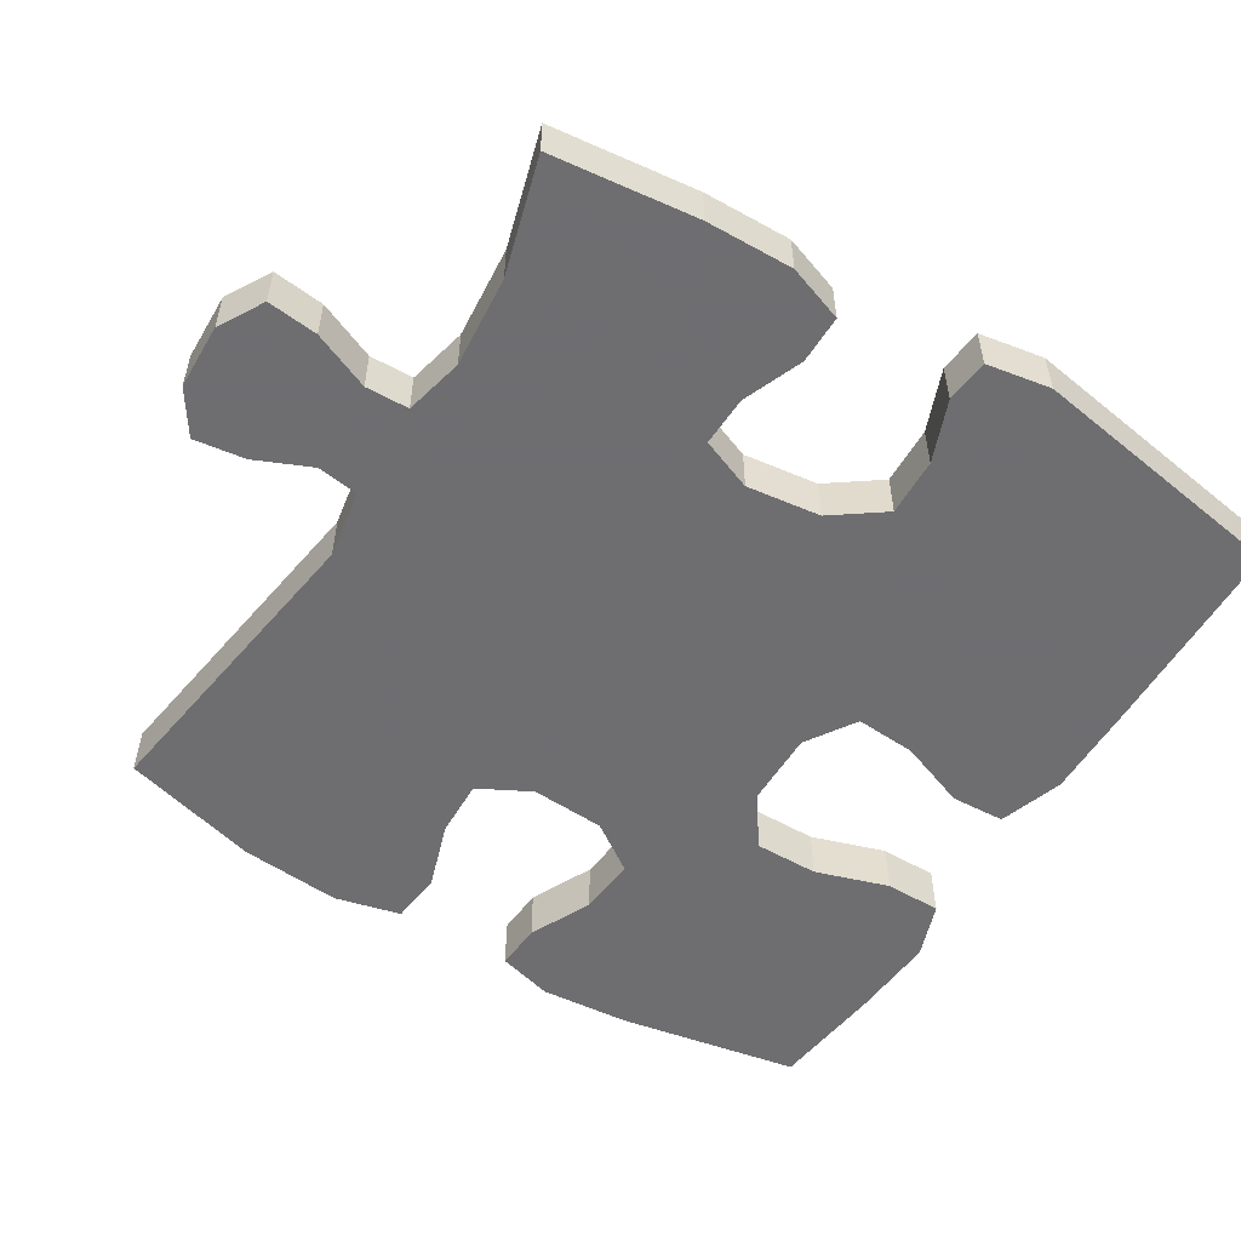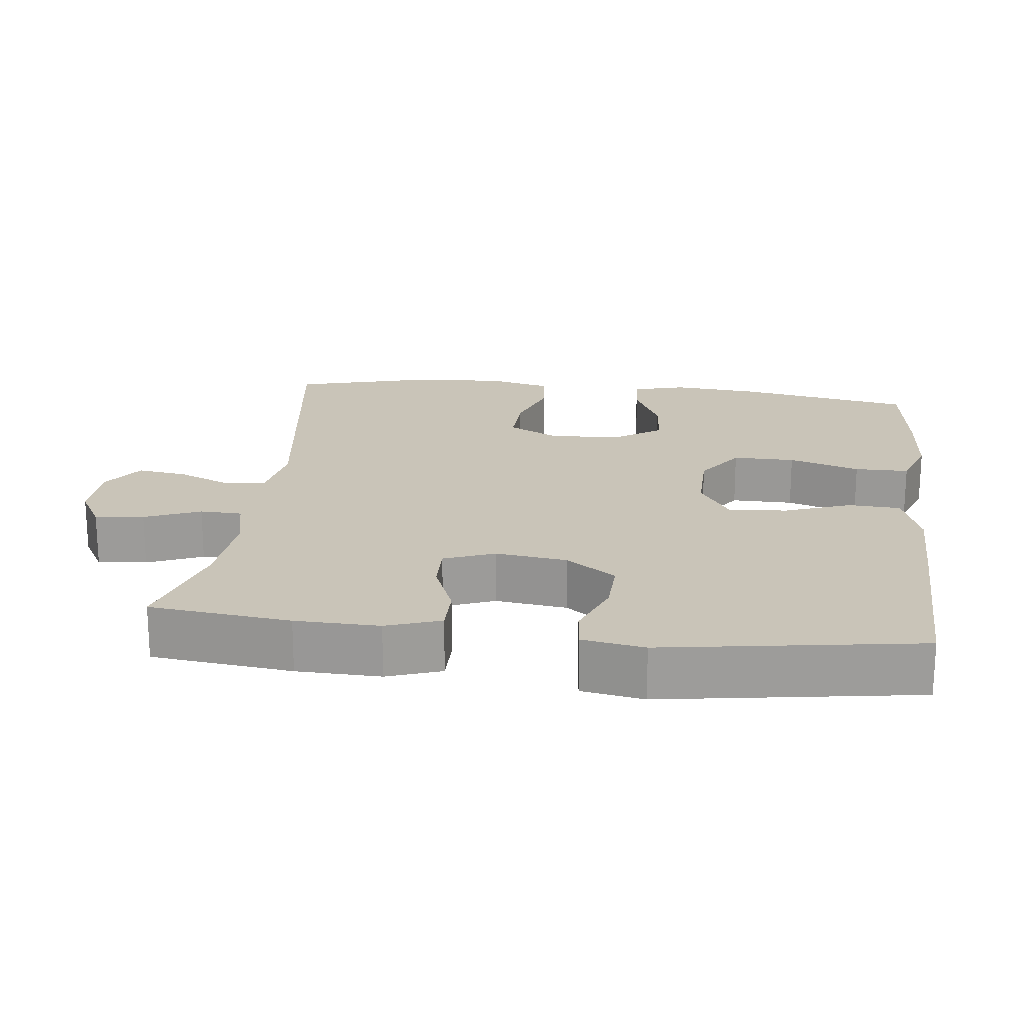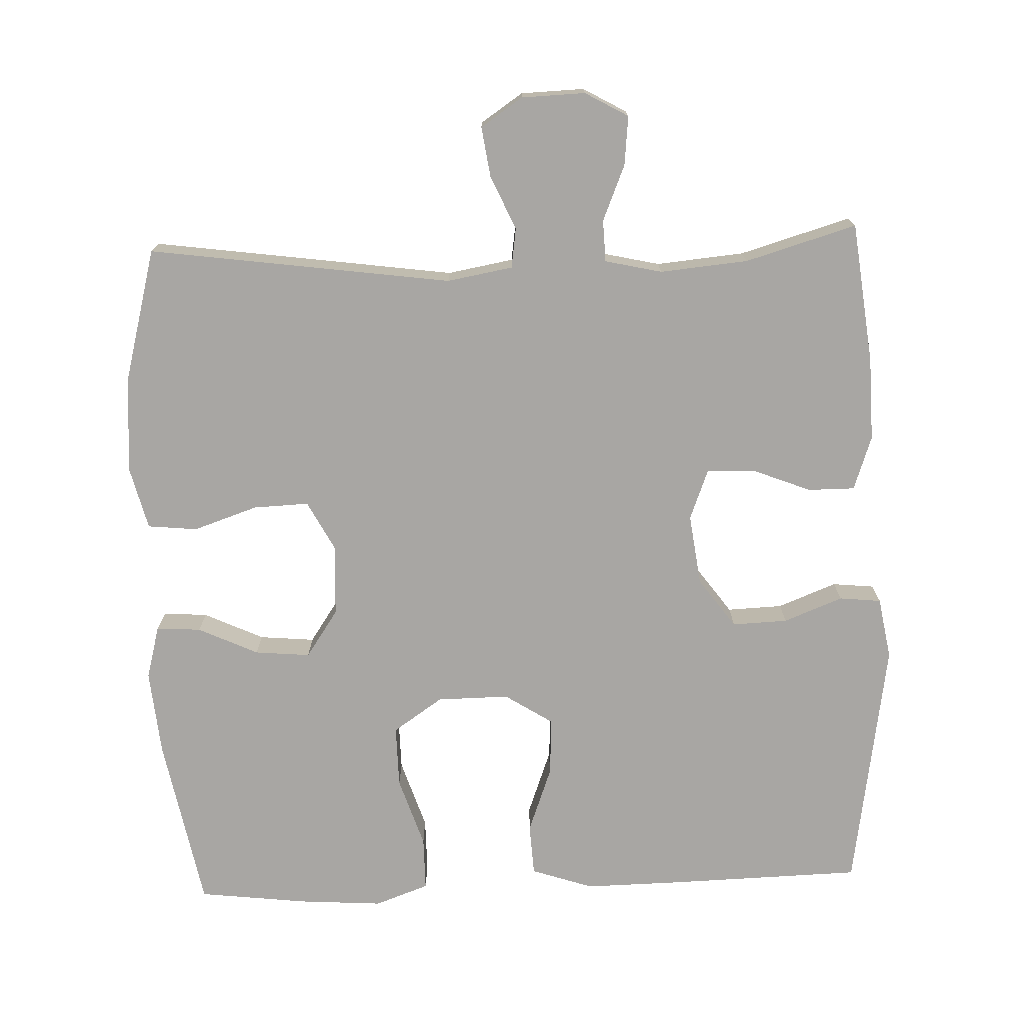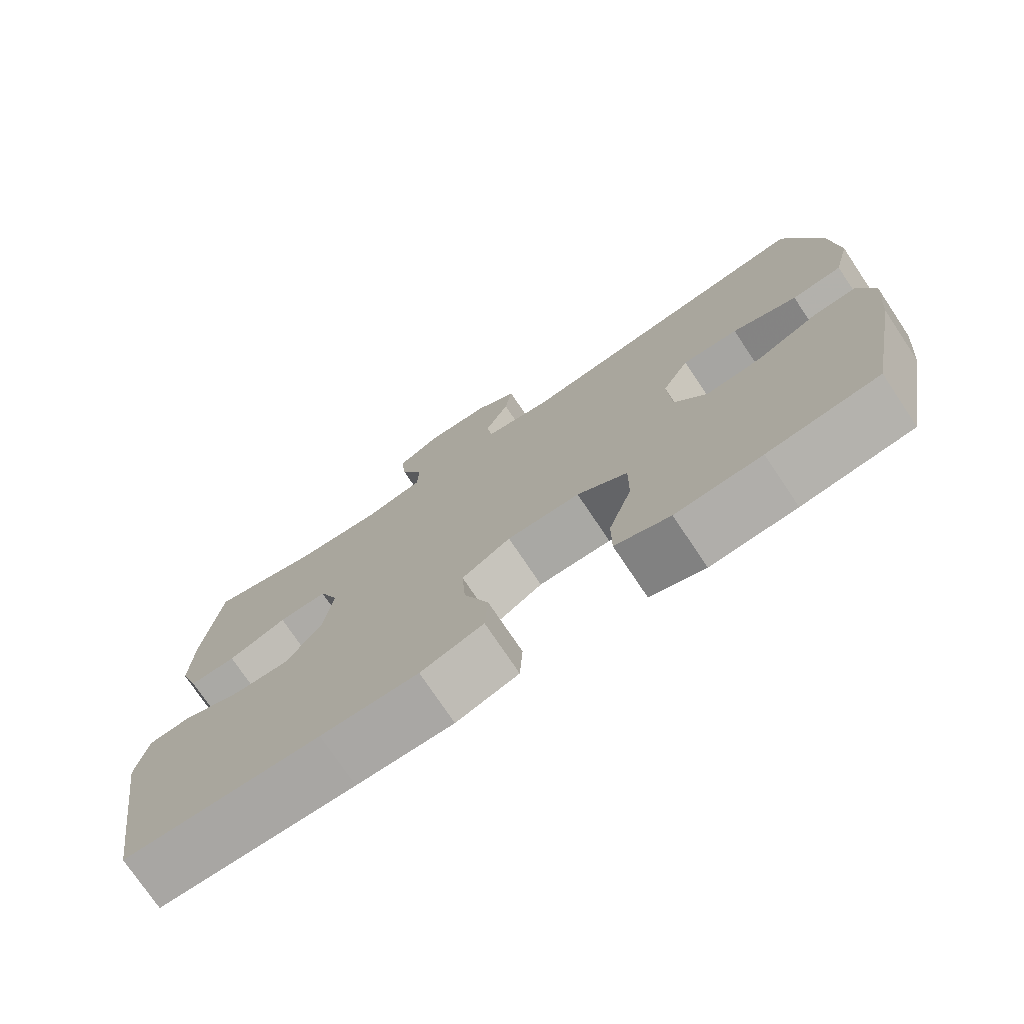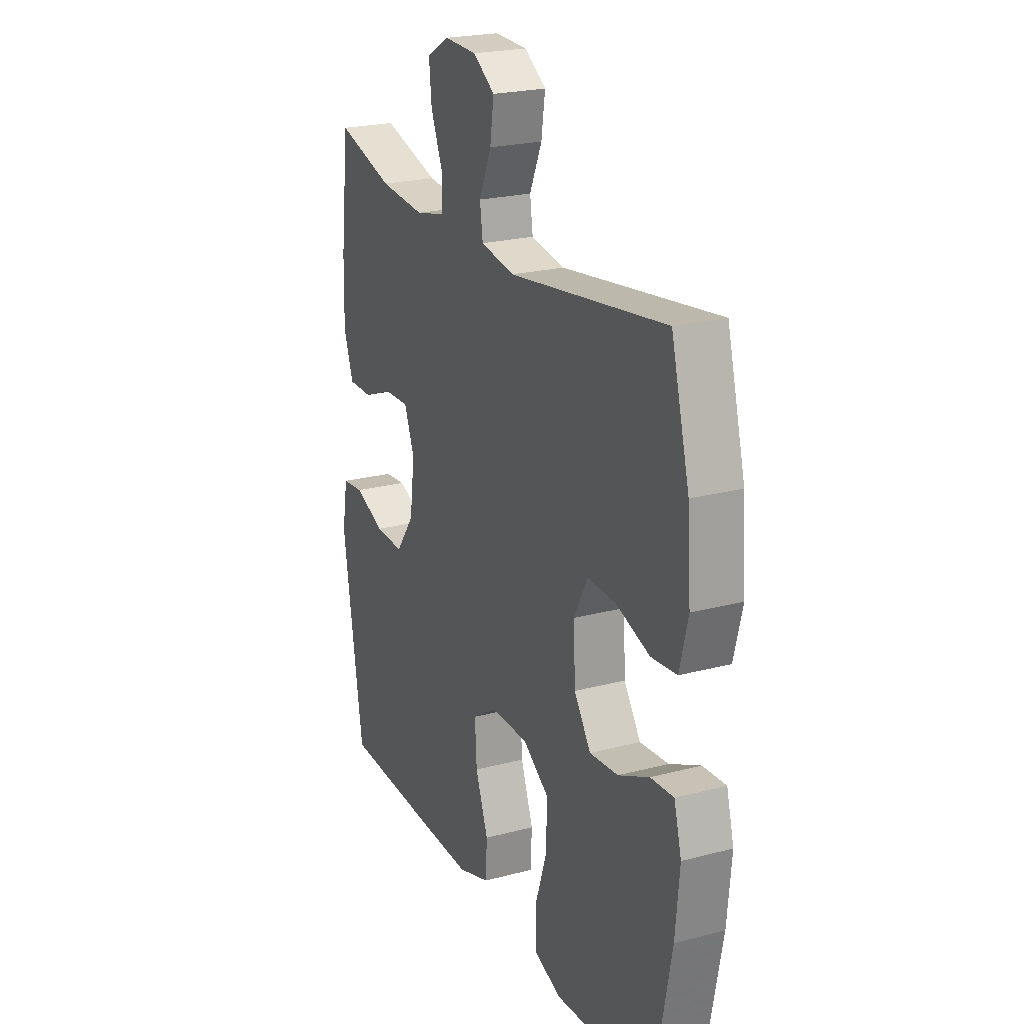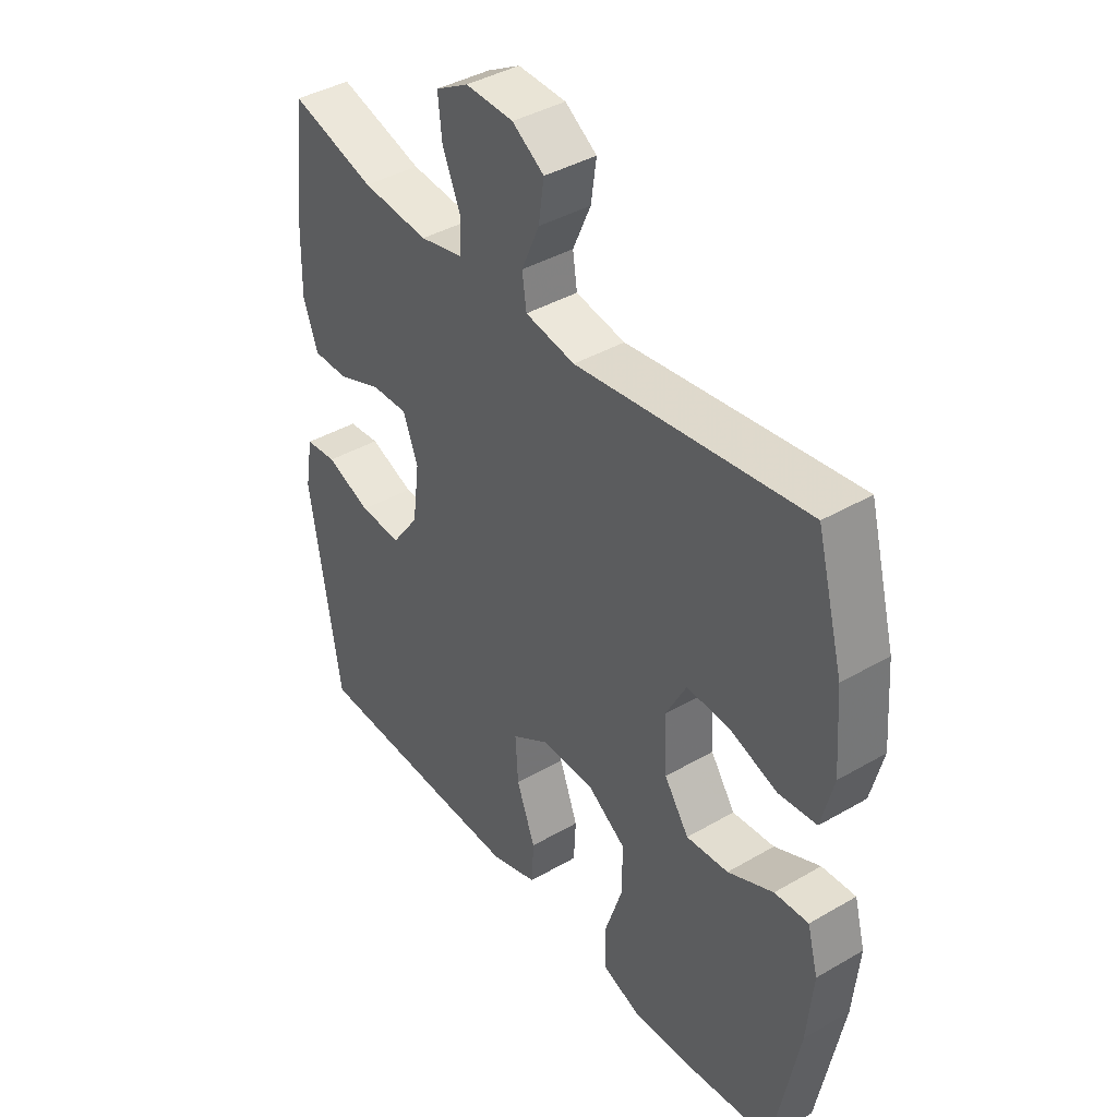
<metadata>
{"format":"obj","ext":"obj","renderer":"f3d","projection":"perspective","resolution":1024,"background":"white","views":[{"elev":-54.4,"azim":58.1,"up":"+Y"},{"elev":20.1,"azim":96.7,"up":"+Y"},{"elev":-74.3,"azim":2.1,"up":"+Y"},{"elev":-75.3,"azim":-146.2,"up":"+Z"},{"elev":22.6,"azim":-114.4,"up":"+Z"},{"elev":40.5,"azim":-125.5,"up":"+Z"}]}
</metadata>
<code>
v -0.5 0.07 0.5
v -0.08 0.07 0.442
v 0.011 0.07 0.458
v 0.019 0.07 0.513
v -0.014 0.07 0.588
v -0.024 0.07 0.657
v 0.034 0.07 0.696
v 0.122 0.07 0.699
v 0.182 0.07 0.665
v 0.175 0.07 0.597
v 0.143 0.07 0.52
v 0.145 0.07 0.462
v 0.224 0.07 0.444
v 0.346 0.07 0.455
v 0.5 0.07 0.5
v 0.523 0.07 0.305
v 0.526 0.07 0.189
v 0.5 0.07 0.114
v 0.435 0.07 0.114
v 0.354 0.07 0.146
v 0.287 0.07 0.148
v 0.26 0.07 0.078
v 0.273 0.07 -0.021
v 0.323 0.07 -0.09
v 0.4 0.07 -0.087
v 0.482 0.07 -0.055
v 0.54 0.07 -0.061
v 0.555 0.07 -0.147
v 0.5 0.07 -0.5
v 0.23 0.07 -0.507
v 0.097 0.07 -0.509
v 0.011 0.07 -0.48
v 0.007 0.07 -0.408
v 0.041 0.07 -0.316
v 0.046 0.07 -0.235
v -0.021 0.07 -0.192
v -0.121 0.07 -0.193
v -0.19 0.07 -0.24
v -0.189 0.07 -0.326
v -0.157 0.07 -0.424
v -0.157 0.07 -0.499
v -0.232 0.07 -0.526
v -0.349 0.07 -0.518
v -0.5 0.07 -0.5
v -0.546 0.07 -0.258
v -0.557 0.07 -0.139
v -0.537 0.07 -0.065
v -0.475 0.07 -0.069
v -0.392 0.07 -0.108
v -0.315 0.07 -0.115
v -0.27 0.07 -0.049
v -0.265 0.07 0.05
v -0.302 0.07 0.12
v -0.379 0.07 0.117
v -0.468 0.07 0.087
v -0.537 0.07 0.094
v -0.559 0.07 0.182
v -0.549 0.07 0.316
v -0.5 0 0.5
v -0.08 0 0.442
v 0.011 0 0.458
v 0.019 0 0.513
v -0.014 0 0.588
v -0.024 0 0.657
v 0.034 0 0.696
v 0.122 0 0.699
v 0.182 0 0.665
v 0.175 0 0.597
v 0.143 0 0.52
v 0.145 0 0.462
v 0.224 0 0.444
v 0.346 0 0.455
v 0.5 0 0.5
v 0.523 0 0.305
v 0.526 0 0.189
v 0.5 0 0.114
v 0.435 0 0.114
v 0.354 0 0.146
v 0.287 0 0.148
v 0.26 0 0.078
v 0.273 0 -0.021
v 0.323 0 -0.09
v 0.4 0 -0.087
v 0.482 0 -0.055
v 0.54 0 -0.061
v 0.555 0 -0.147
v 0.5 0 -0.5
v 0.23 0 -0.507
v 0.097 0 -0.509
v 0.011 0 -0.48
v 0.007 0 -0.408
v 0.041 0 -0.316
v 0.046 0 -0.235
v -0.021 0 -0.192
v -0.121 0 -0.193
v -0.19 0 -0.24
v -0.189 0 -0.326
v -0.157 0 -0.424
v -0.157 0 -0.499
v -0.232 0 -0.526
v -0.349 0 -0.518
v -0.5 0 -0.5
v -0.546 0 -0.258
v -0.557 0 -0.139
v -0.537 0 -0.065
v -0.475 0 -0.069
v -0.392 0 -0.108
v -0.315 0 -0.115
v -0.27 0 -0.049
v -0.265 0 0.05
v -0.302 0 0.12
v -0.379 0 0.117
v -0.468 0 0.087
v -0.537 0 0.094
v -0.559 0 0.182
v -0.549 0 0.316
f 58 1 2
f 57 58 2
f 56 57 2
f 55 56 2
f 54 55 2
f 53 54 2 3
f 52 53 3
f 51 52 3
f 47 48 49
f 46 47 49
f 45 46 49
f 44 45 49
f 43 44 49
f 42 43 49
f 41 42 49
f 40 41 49
f 39 40 49
f 38 39 49 50
f 37 38 50 51
f 32 33 34
f 31 32 34
f 30 31 34
f 29 30 34
f 28 29 34
f 27 28 34
f 26 27 34
f 25 26 34
f 24 25 34 35
f 23 24 35 36
f 18 19 20
f 17 18 20
f 16 17 20
f 15 16 20
f 14 15 20
f 13 14 20 21
f 12 13 21 22
f 9 10 11
f 8 9 11
f 7 8 11
f 6 7 11
f 5 6 11
f 4 5 11
f 3 4 11 12
f 36 37 51
f 23 36 51
f 22 23 51
f 12 22 51
f 3 12 51
f 60 59 116
f 60 116 115
f 60 115 114
f 60 114 113
f 60 113 112
f 61 60 112 111
f 61 111 110
f 61 110 109
f 107 106 105
f 107 105 104
f 107 104 103
f 107 103 102
f 107 102 101
f 107 101 100
f 107 100 99
f 107 99 98
f 107 98 97
f 108 107 97 96
f 109 108 96 95
f 92 91 90
f 92 90 89
f 92 89 88
f 92 88 87
f 92 87 86
f 92 86 85
f 92 85 84
f 92 84 83
f 93 92 83 82
f 94 93 82 81
f 78 77 76
f 78 76 75
f 78 75 74
f 78 74 73
f 78 73 72
f 79 78 72 71
f 80 79 71 70
f 69 68 67
f 69 67 66
f 69 66 65
f 69 65 64
f 69 64 63
f 69 63 62
f 70 69 62 61
f 109 95 94
f 109 94 81
f 109 81 80
f 109 80 70
f 109 70 61
f 1 59 60 2
f 2 60 61 3
f 3 61 62 4
f 4 62 63 5
f 5 63 64 6
f 6 64 65 7
f 7 65 66 8
f 8 66 67 9
f 9 67 68 10
f 10 68 69 11
f 11 69 70 12
f 12 70 71 13
f 13 71 72 14
f 14 72 73 15
f 15 73 74 16
f 16 74 75 17
f 17 75 76 18
f 18 76 77 19
f 19 77 78 20
f 20 78 79 21
f 21 79 80 22
f 22 80 81 23
f 23 81 82 24
f 24 82 83 25
f 25 83 84 26
f 26 84 85 27
f 27 85 86 28
f 28 86 87 29
f 29 87 88 30
f 30 88 89 31
f 31 89 90 32
f 32 90 91 33
f 33 91 92 34
f 34 92 93 35
f 35 93 94 36
f 36 94 95 37
f 37 95 96 38
f 38 96 97 39
f 39 97 98 40
f 40 98 99 41
f 41 99 100 42
f 42 100 101 43
f 43 101 102 44
f 44 102 103 45
f 45 103 104 46
f 46 104 105 47
f 47 105 106 48
f 48 106 107 49
f 49 107 108 50
f 50 108 109 51
f 51 109 110 52
f 52 110 111 53
f 53 111 112 54
f 54 112 113 55
f 55 113 114 56
f 56 114 115 57
f 57 115 116 58
f 58 116 59 1

</code>
